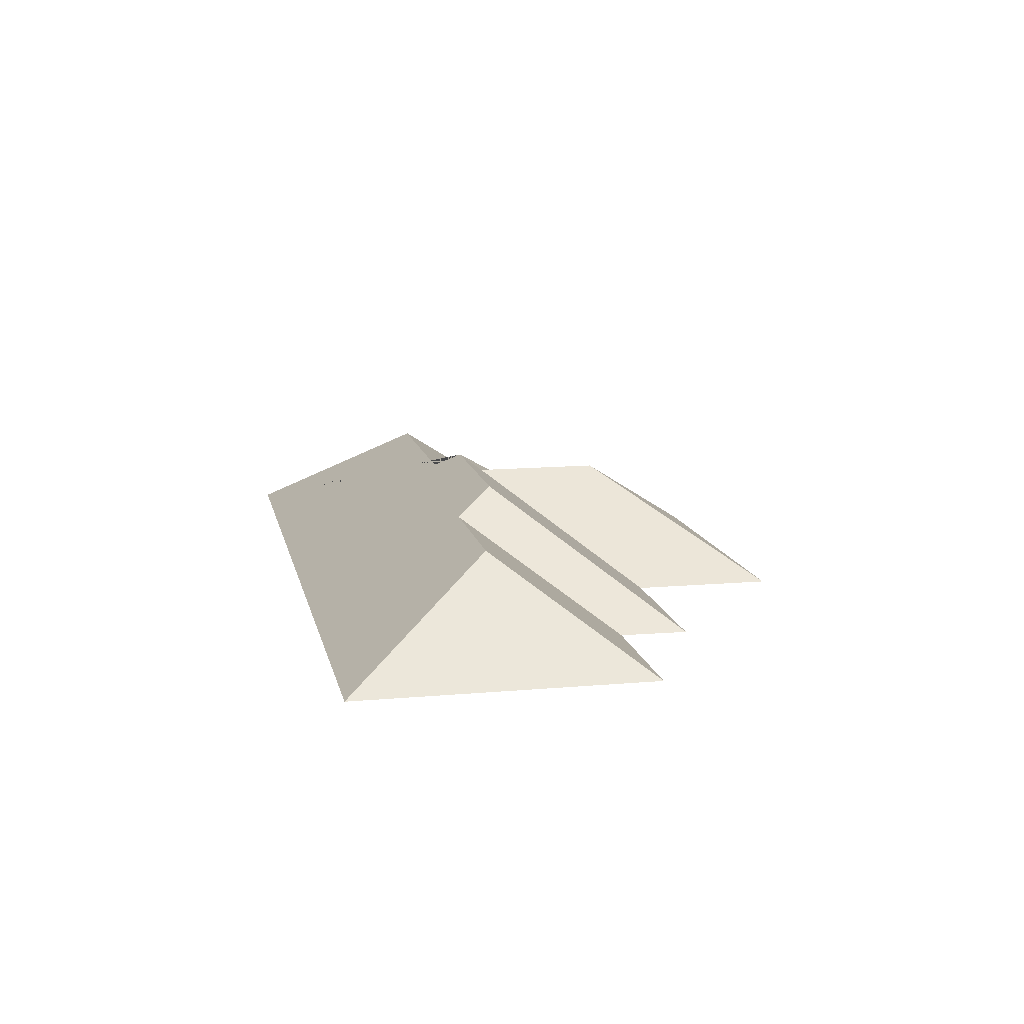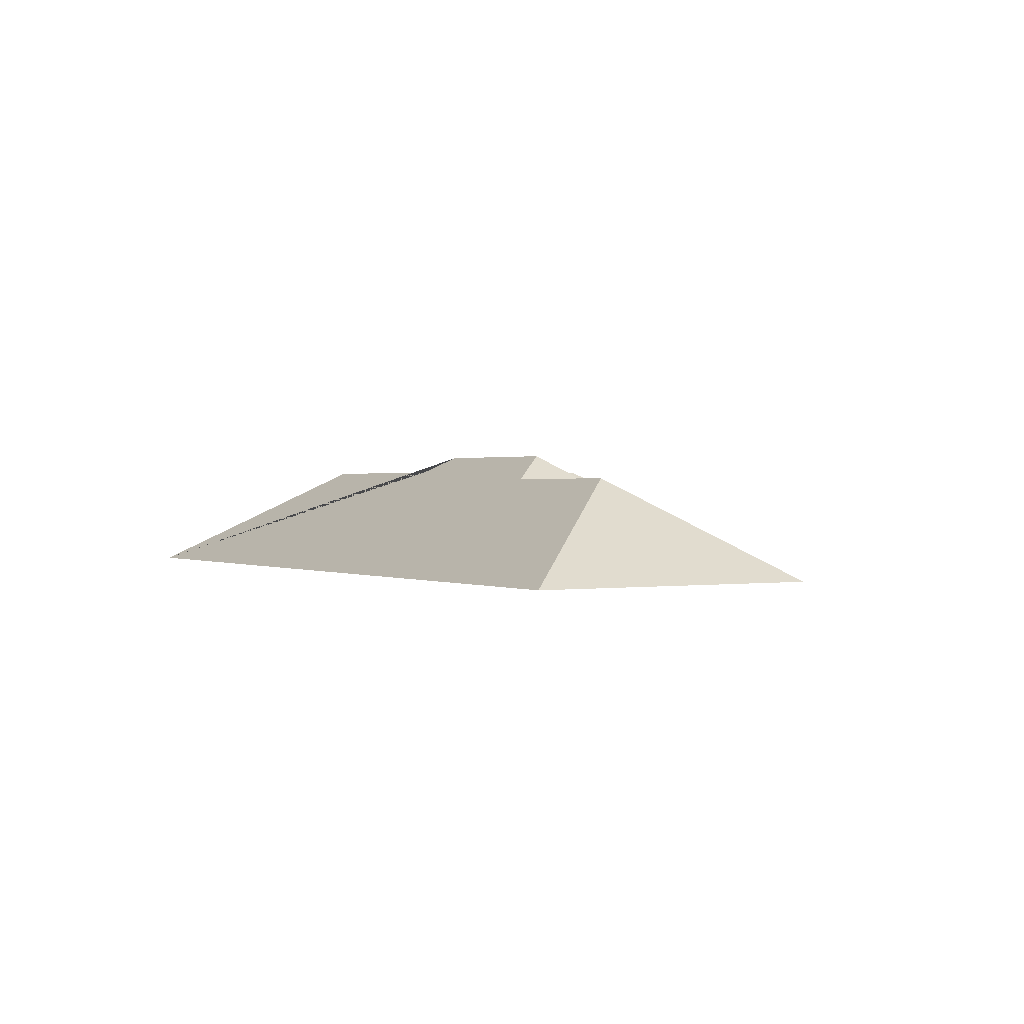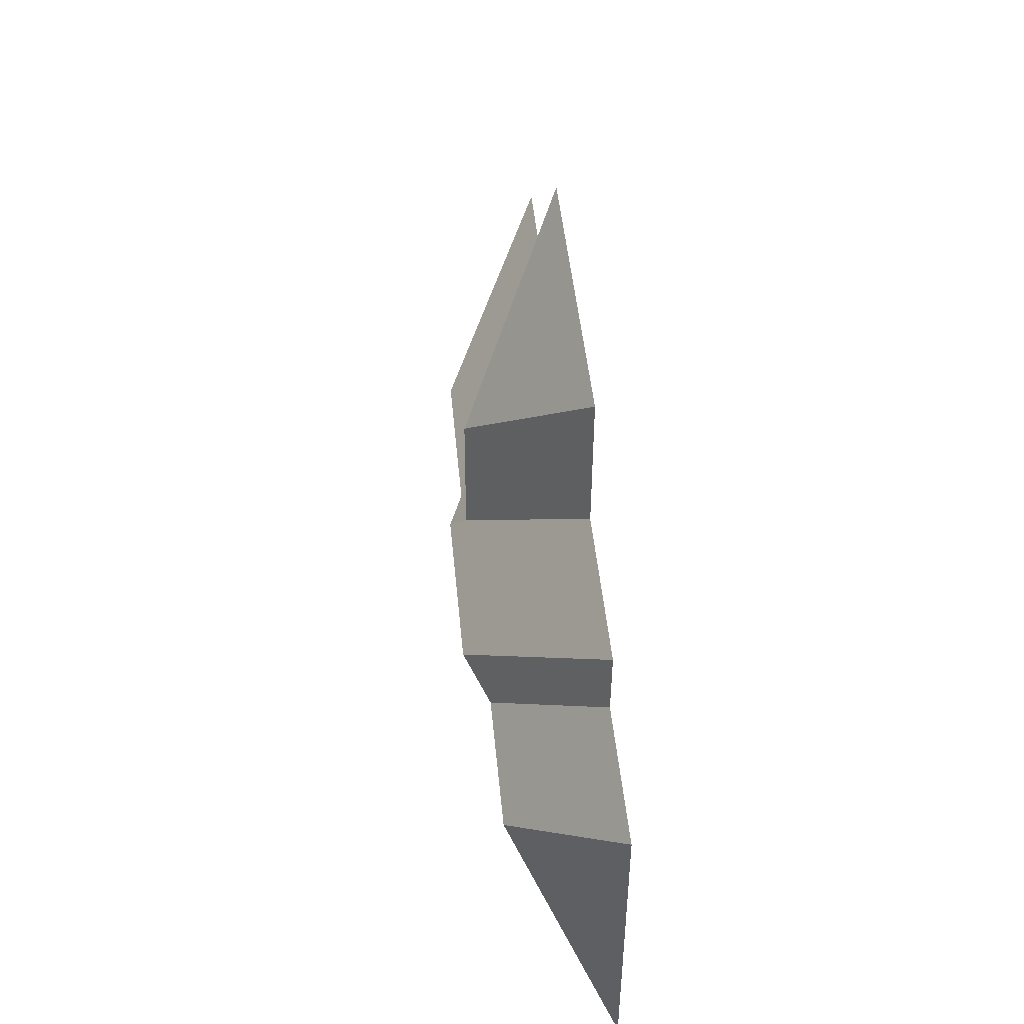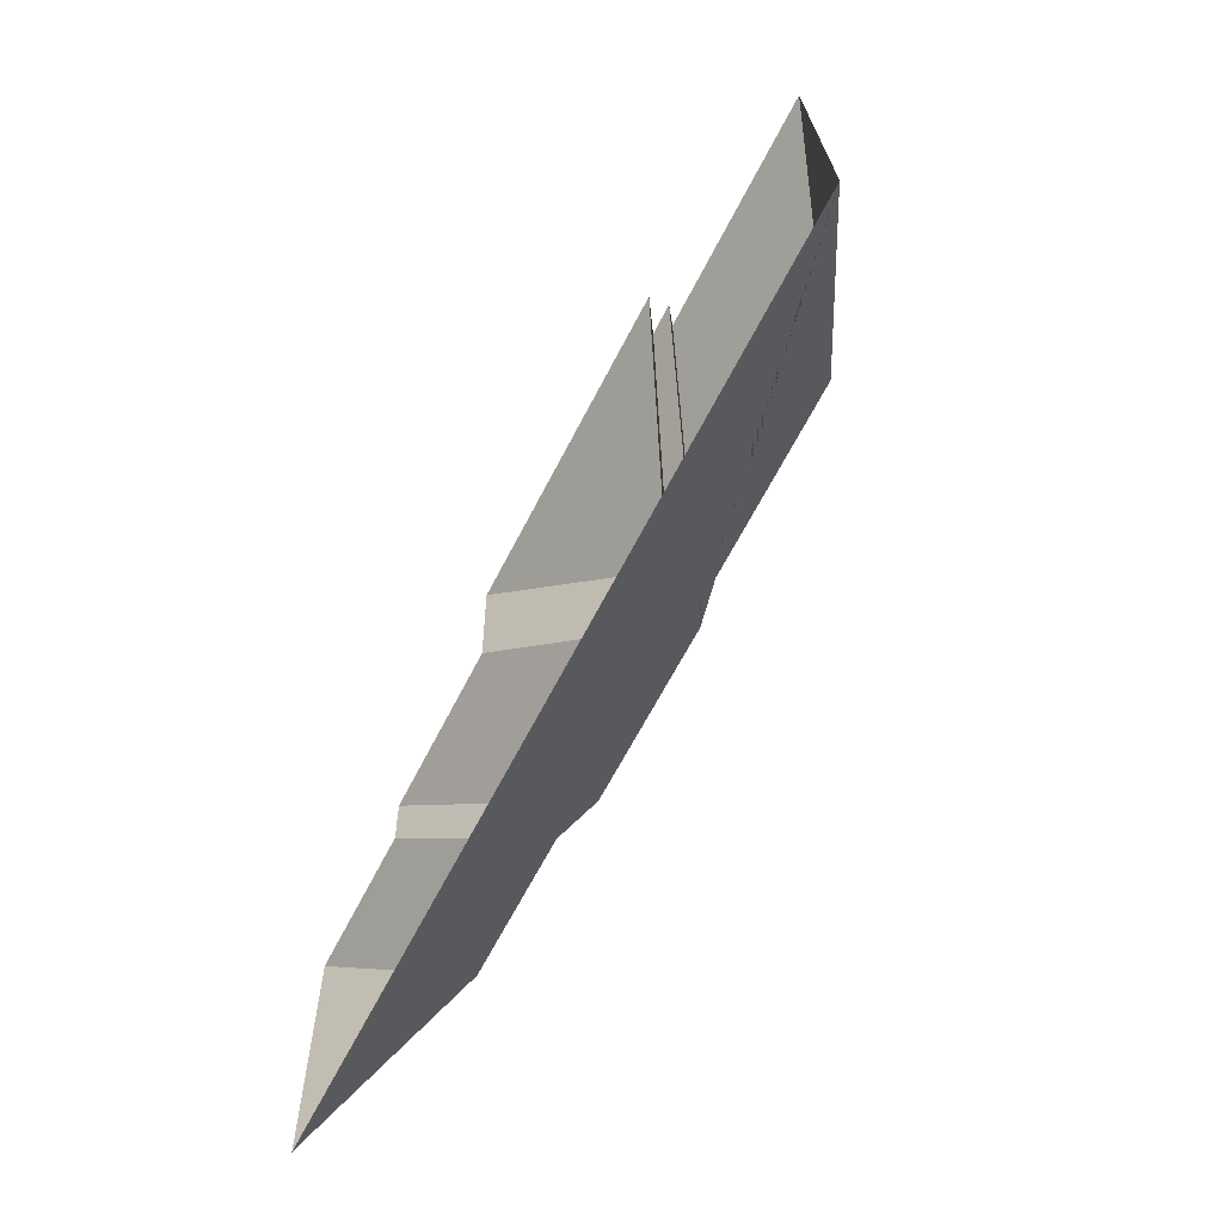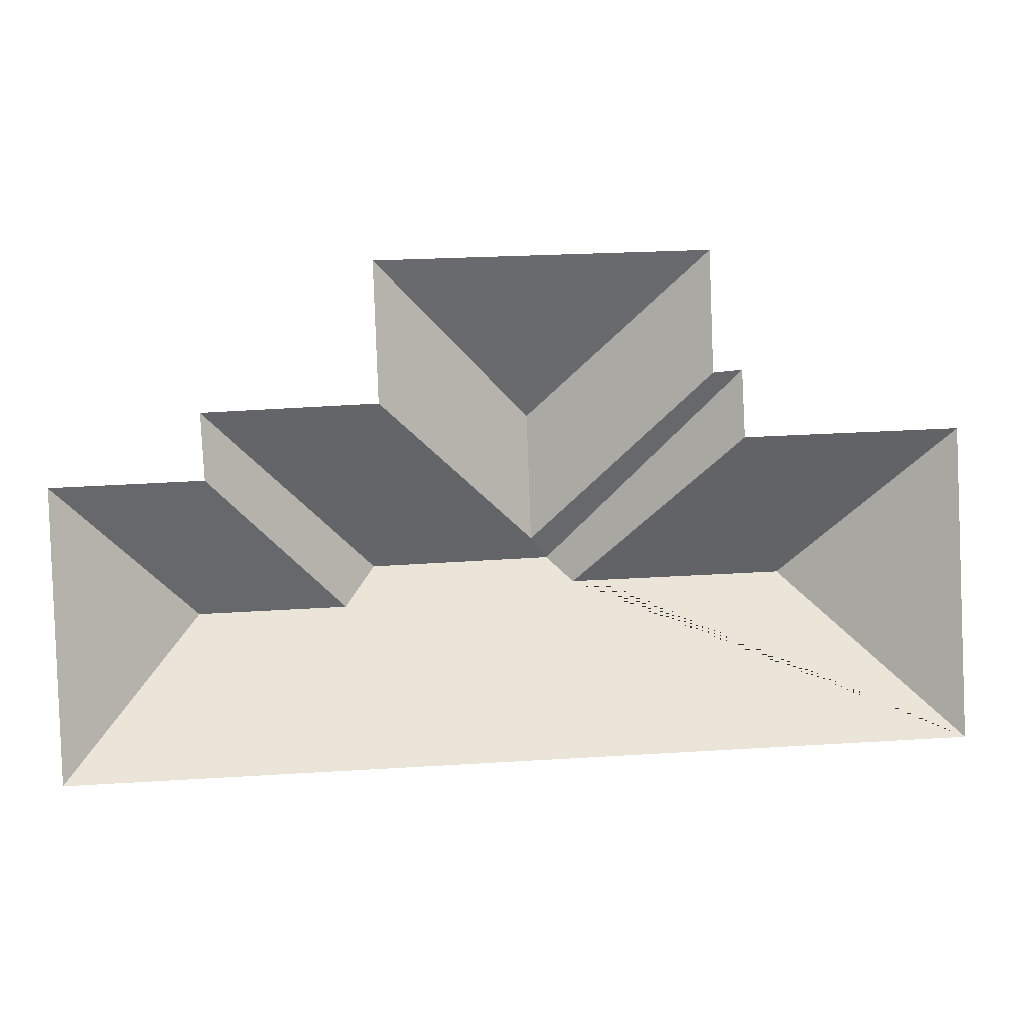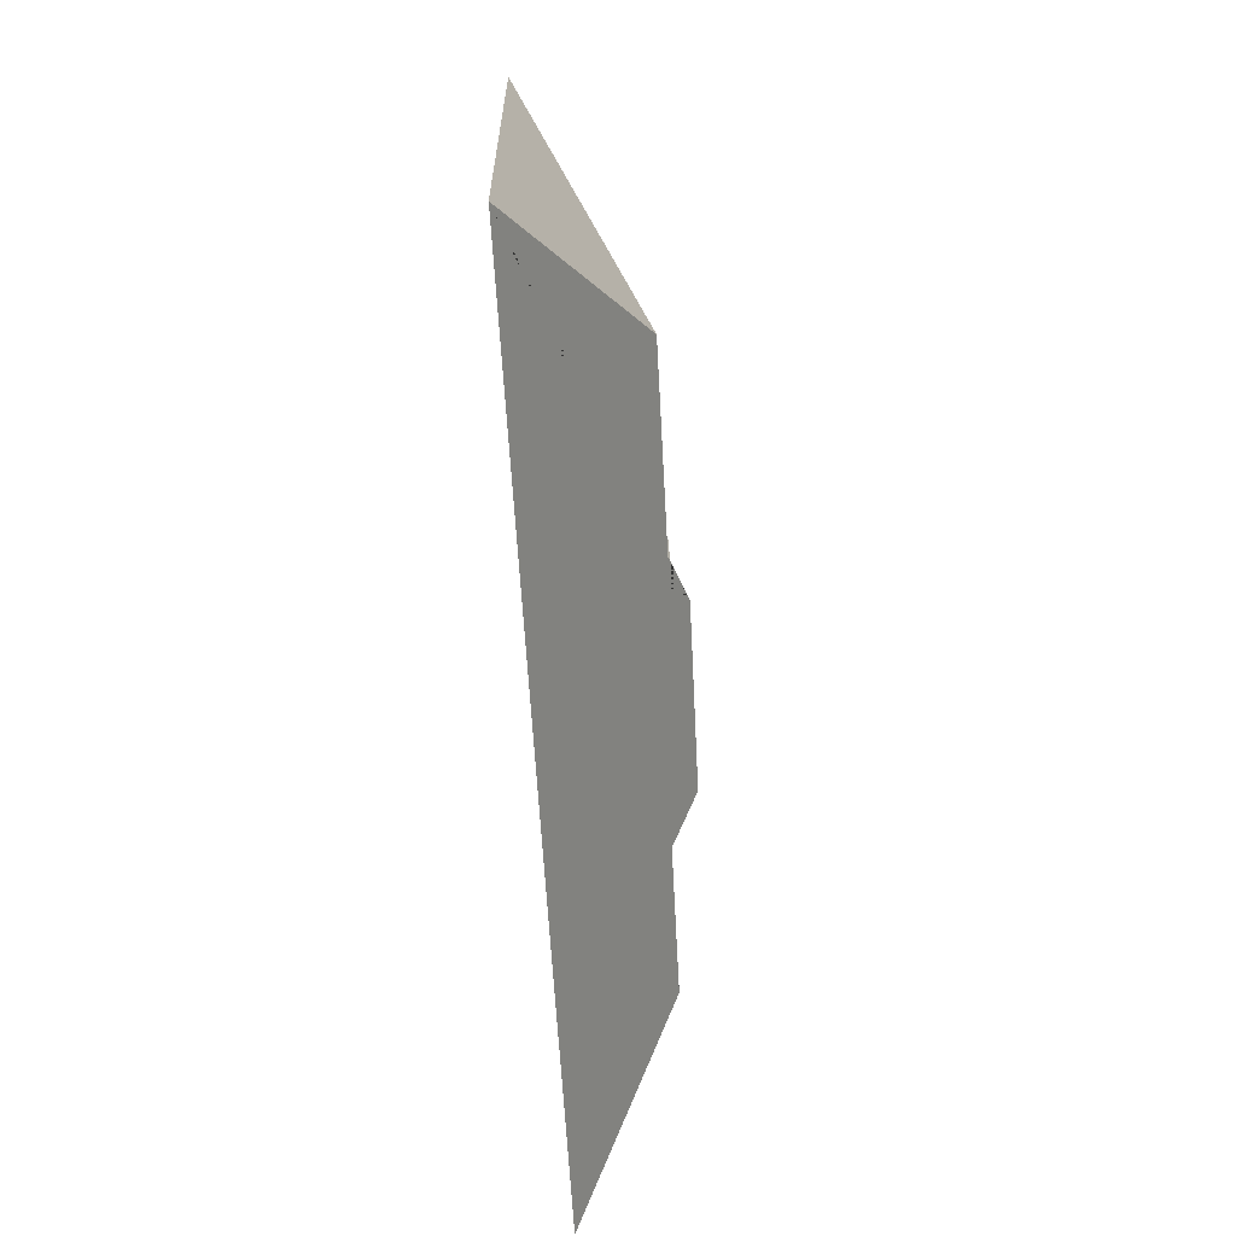
<metadata>
{"format":"obj","ext":"obj","renderer":"f3d","projection":"perspective","resolution":1024,"background":"white","views":[{"elev":12.4,"azim":-104.0,"up":"+Y"},{"elev":0.6,"azim":-123.0,"up":"+Y"},{"elev":42.2,"azim":-95.0,"up":"+Z"},{"elev":-65.3,"azim":62.3,"up":"+Z"},{"elev":3.0,"azim":-5.4,"up":"+Z"},{"elev":-60.2,"azim":93.2,"up":"+Z"}]}
</metadata>
<code>
o CG10_500_045065_0005_roof
v 26.2 75 -150.2
v 32.57 75 -316.1
v 105.1 130.4 -226.4
v 109.6 75 -108.7
v 111.9 75 -146.3
v 190.3 130.6 -222.8
v 207.4 144.5 -200.2
v 205.5 75 -23.98
v 208.6 75 -103.5
v 300.5 136 -183.5
v 297.9 136.1 -110.8
v 310.7 145 -195.5
v 325.7 135.8 -209.3
v 398 75 -85.94
v 395.6 75 -16.68
v 416.5 75 -122.7
v 414.7 75 -84.3
v 449.2 135.9 -204.4
v 540.3 75 -117.6
v 547.2 75 -296.3
v 26.2 0 -150.2
v 32.57 0 -316.1
v 547.2 0 -296.3
v 540.3 0 -117.6
v 416.5 0 -122.7
v 414.7 0 -84.3
v 398 0 -85.94
v 395.6 0 -16.68
v 205.5 0 -23.98
v 208.6 0 -103.5
v 109.6 0 -108.7
v 111.9 0 -146.3
f 2 1 3
f 1 5 6 3
f 5 4 7 6
f 4 9 10 12 7
f 9 8 11 10
f 8 15 11
f 15 14 10 11
f 14 17 12 10
f 17 16 13 12
f 16 19 18 13
f 19 20 18
f 20 2 3 6 7 12 13 18

</code>
